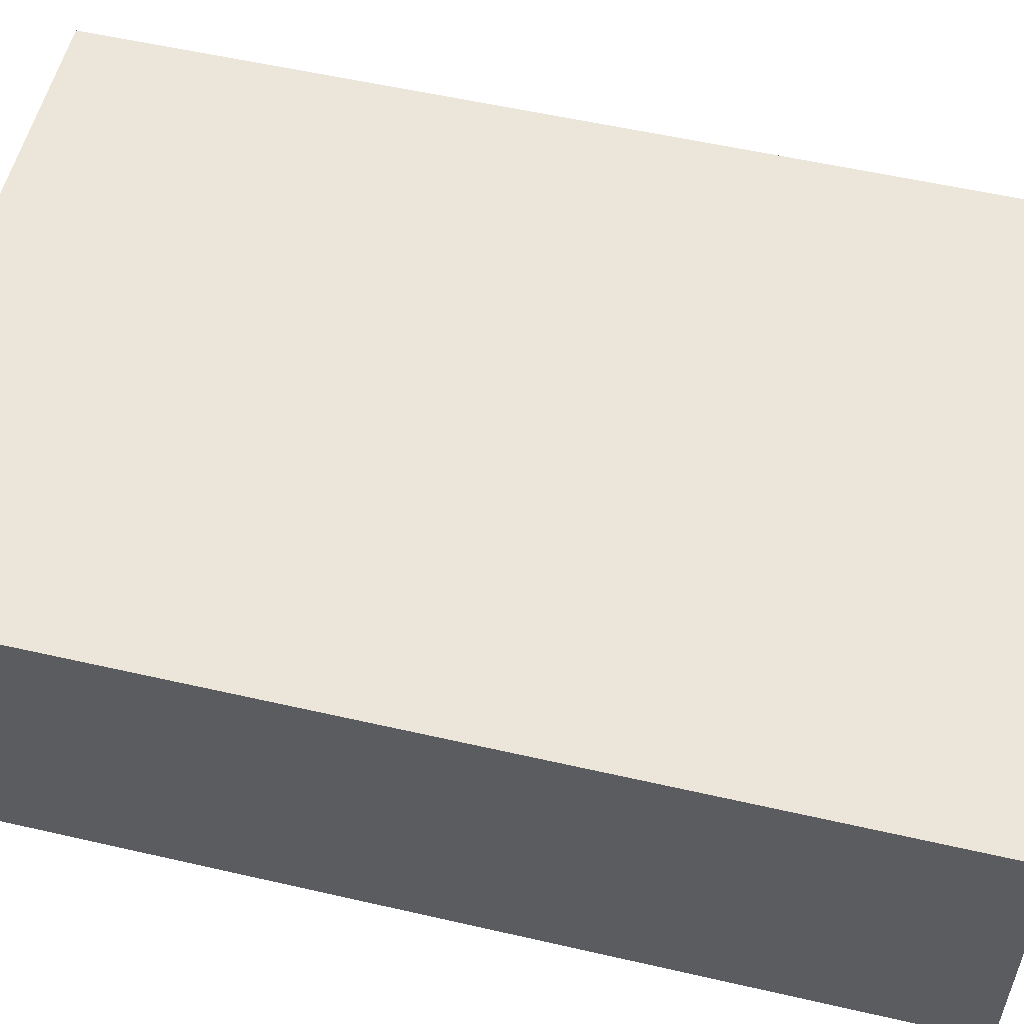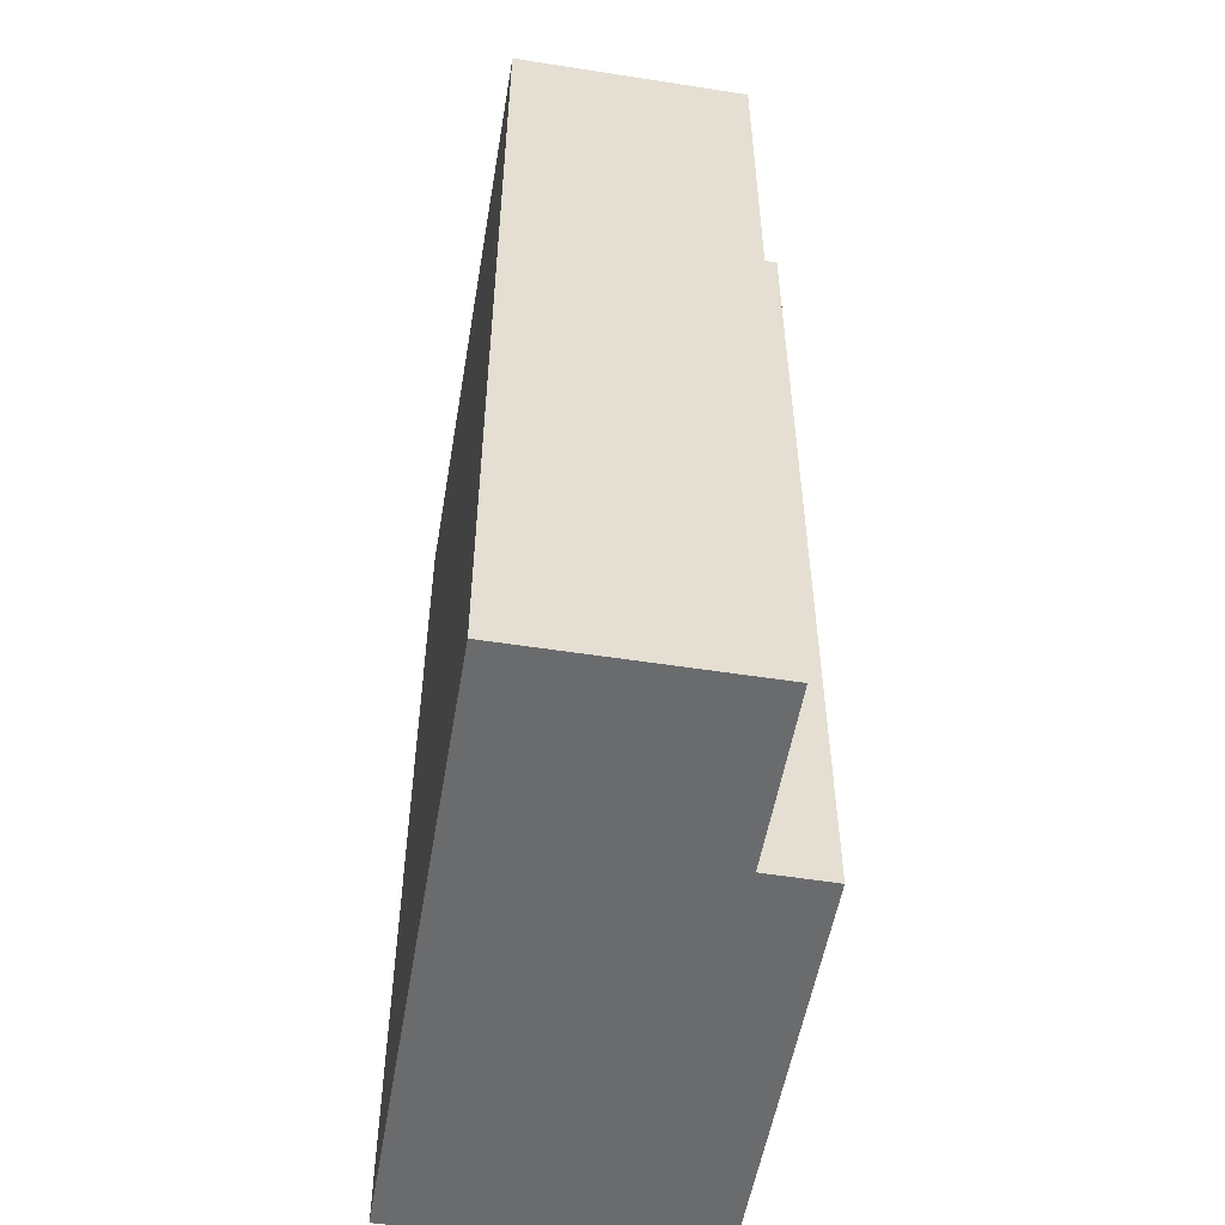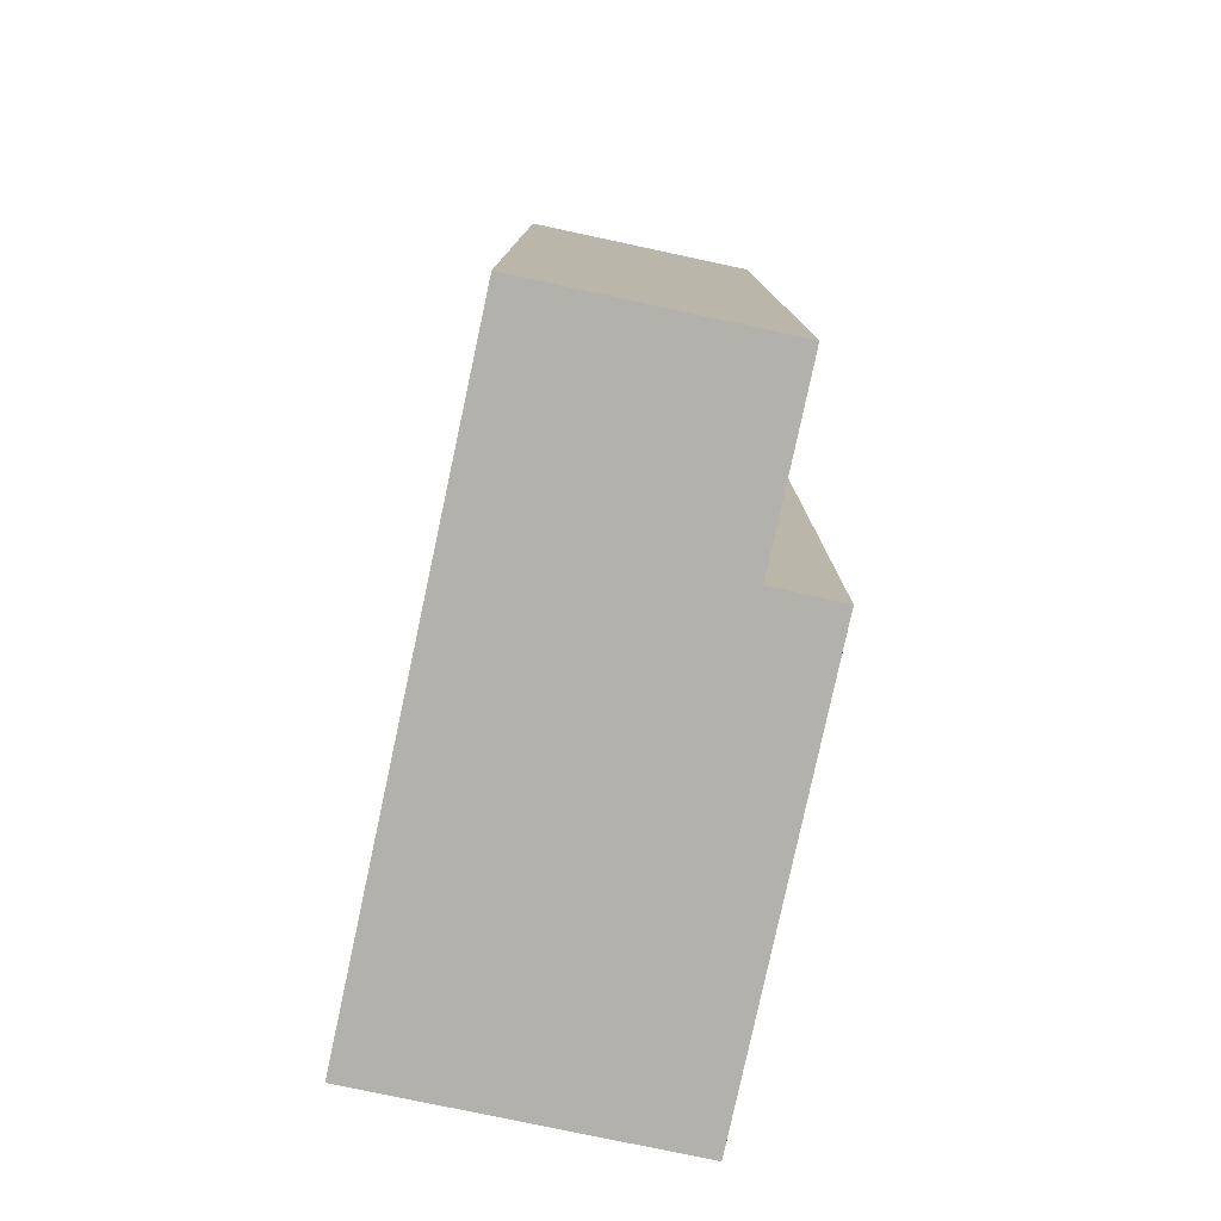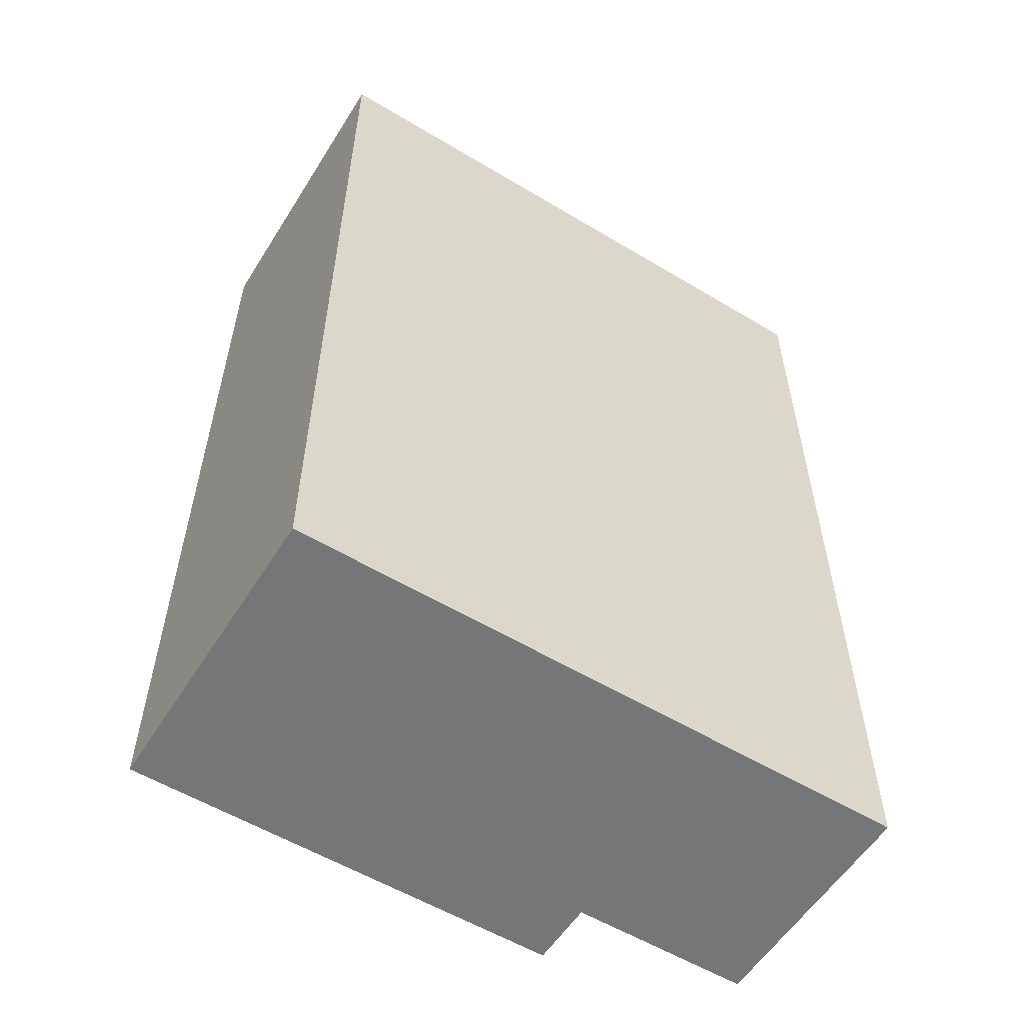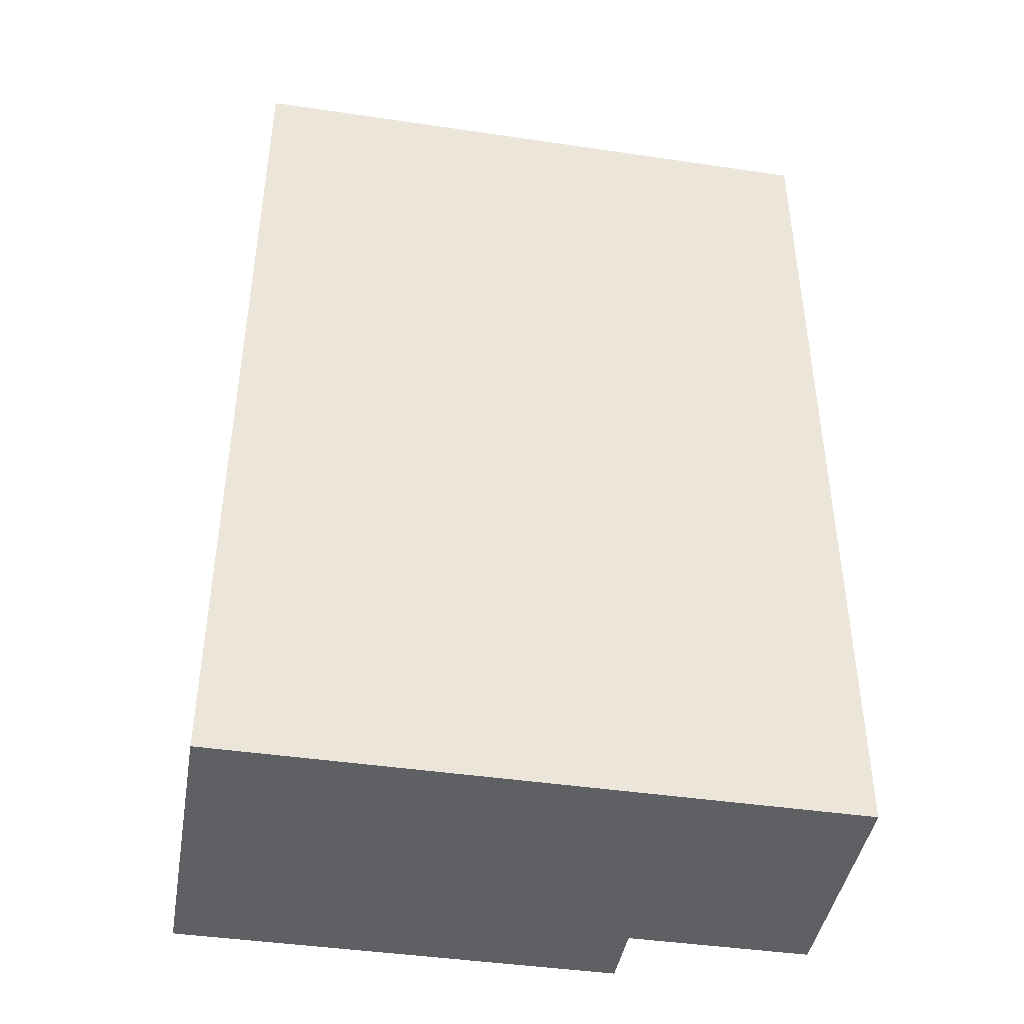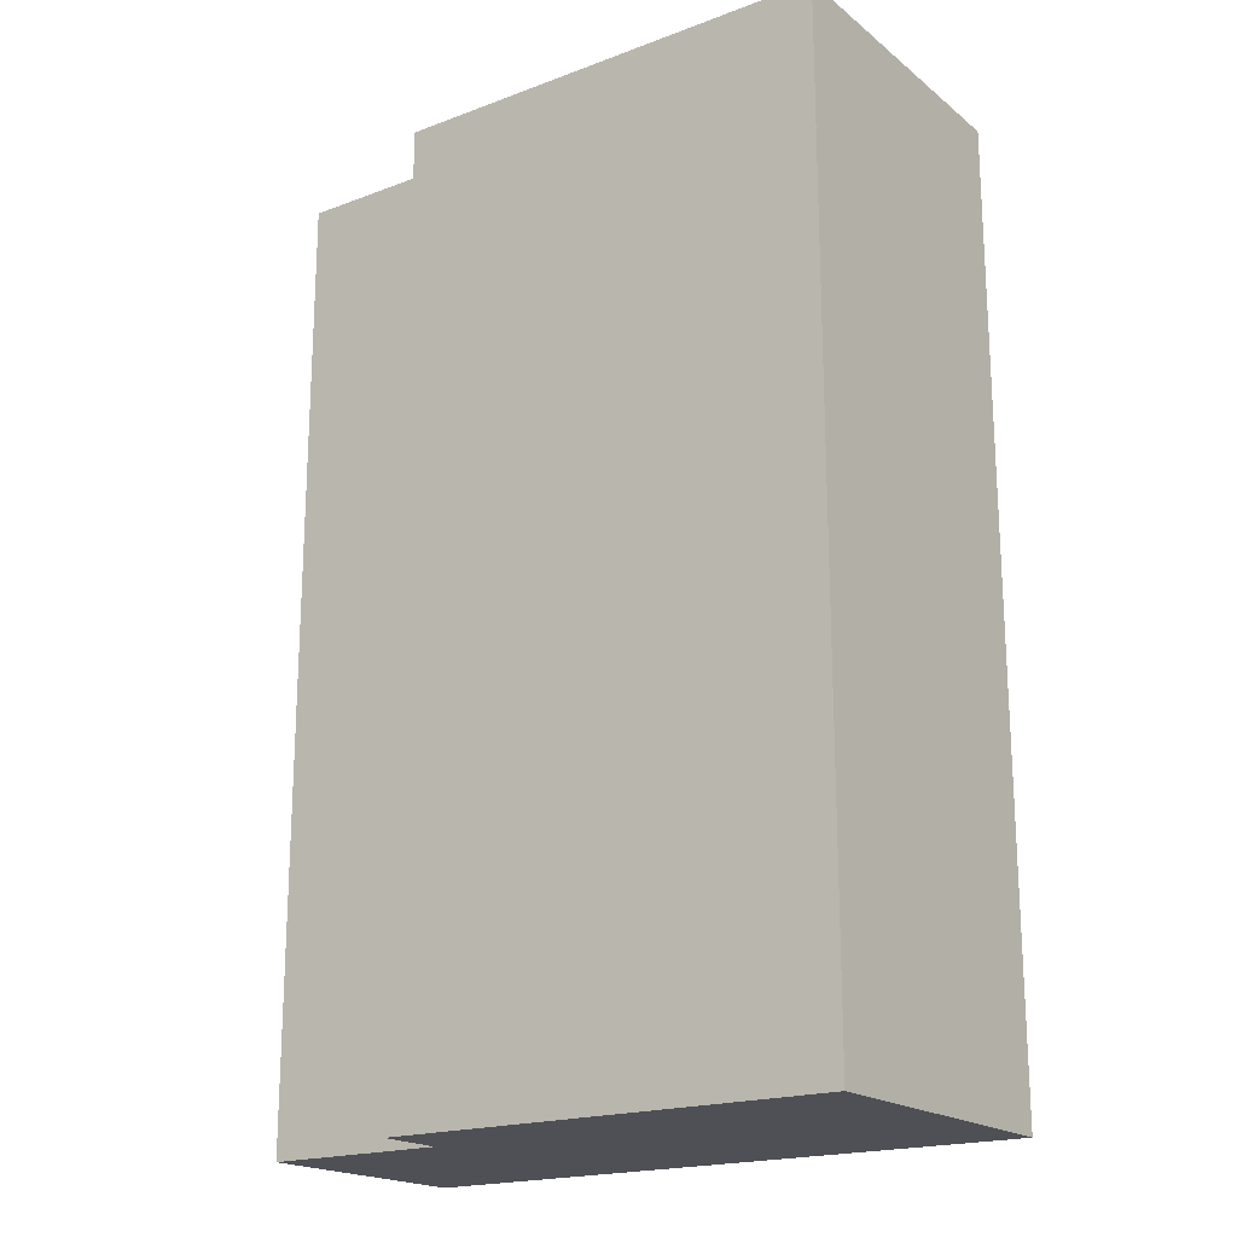
<metadata>
{"format":"obj","ext":"obj","renderer":"f3d","projection":"perspective","resolution":1024,"background":"white","views":[{"elev":54.8,"azim":-76.3,"up":"+Z"},{"elev":-53.2,"azim":79.8,"up":"+Y"},{"elev":-79.1,"azim":77.2,"up":"+Y"},{"elev":-56.7,"azim":-32.7,"up":"+Y"},{"elev":-43.4,"azim":-10.5,"up":"+Y"},{"elev":-19.4,"azim":-145.7,"up":"+Y"}]}
</metadata>
<code>
v  3.401 -2.281e-18 0.03725
v  13.83 3.136e-16 -5.121
v  13.76 -9.119e-18 0.1489
v  0 0 0
v  9.832 3.167e-16 -5.171
v  0.08579 3.409e-16 -5.567
v  9.841 4.079e-16 -6.661
v  0.1049 4.152e-16 -6.78
v  13.76 20.97 0.1483
v  9.832 20.97 -5.172
v  3.402 20.97 0.03659
v  13.83 20.97 -5.122
v  0.08624 20.97 -5.568
v  0.0004464 20.97 -0.0006636
v  0.1053 20.97 -6.781
v  9.841 20.97 -6.662
g defaultobject
f 1 2 3
f 2 1 4
f 2 4 5
f 5 4 6
f 5 6 7
f 7 6 8
f 9 10 11
f 10 9 12
f 11 13 14
f 13 11 15
f 15 11 16
f 16 11 10
f 1 14 4
f 14 1 11
f 3 11 1
f 11 3 9
f 2 9 3
f 9 2 12
f 10 2 5
f 2 10 12
f 7 10 5
f 10 7 16
f 15 7 8
f 7 15 16
f 13 8 6
f 8 13 15
f 14 6 4
f 6 14 13

</code>
